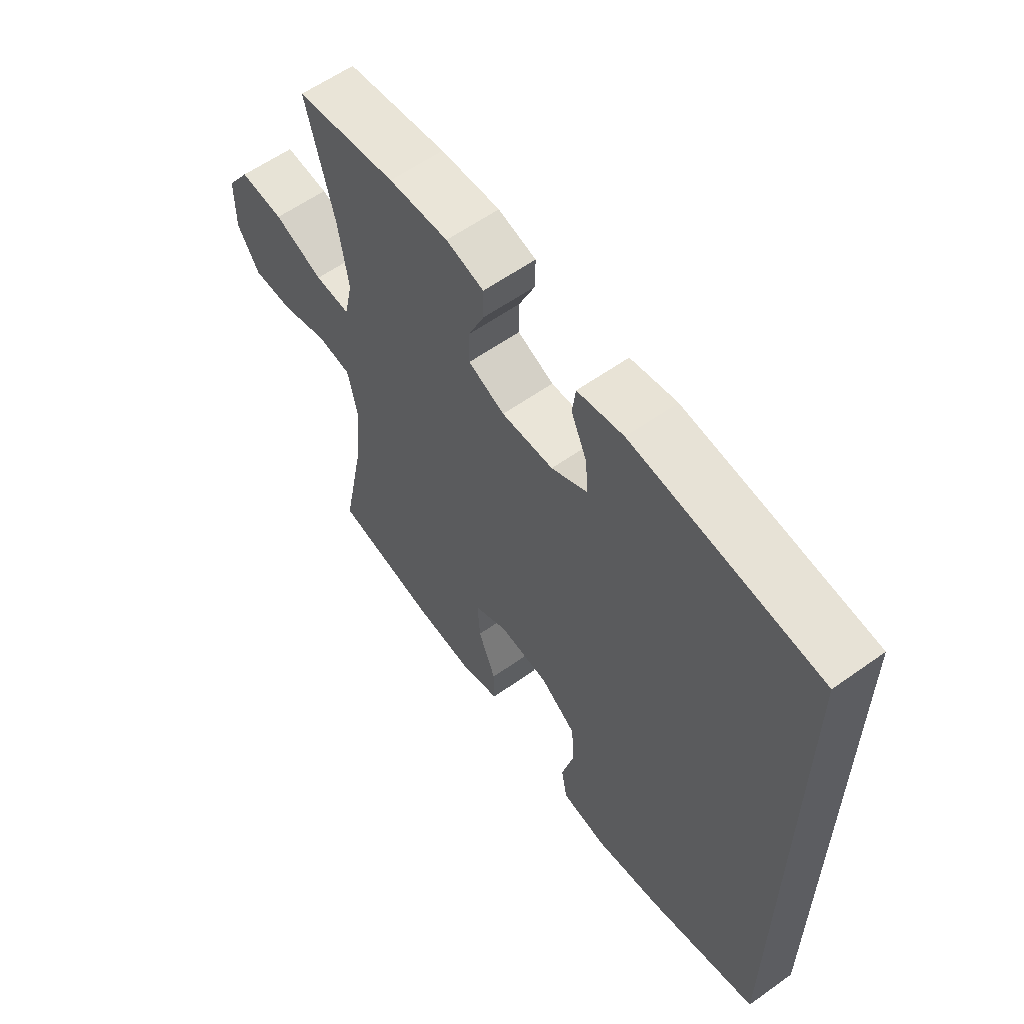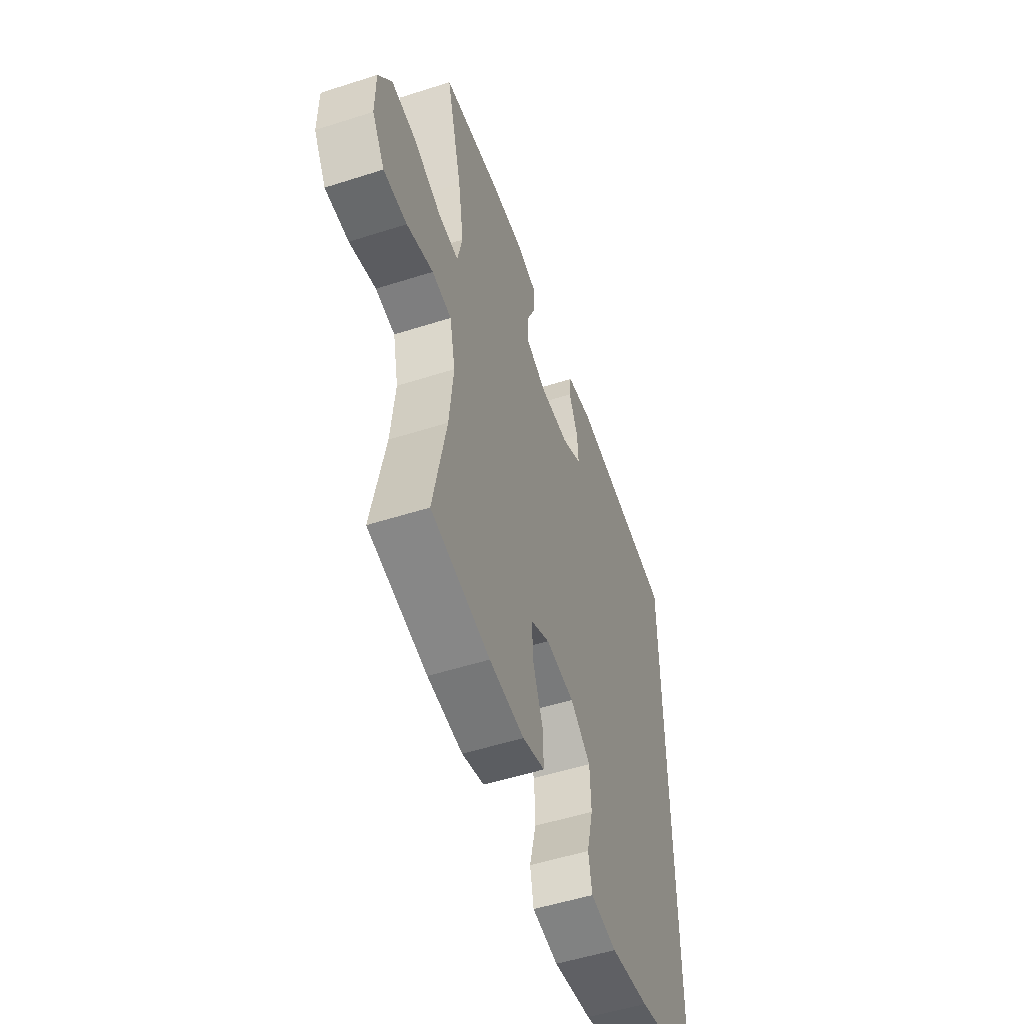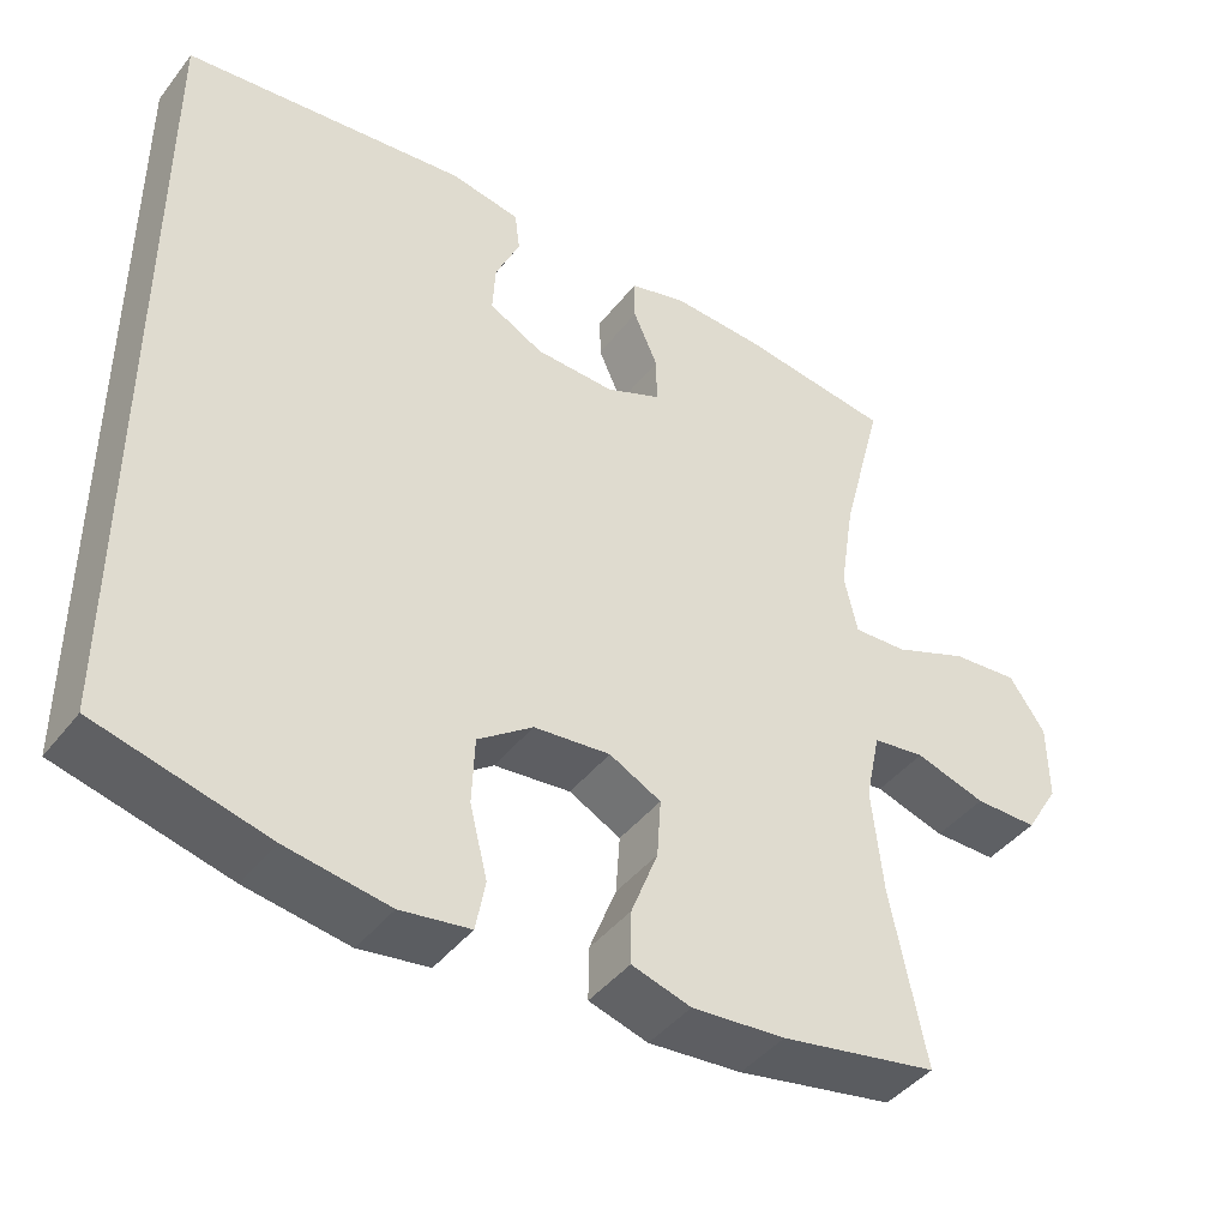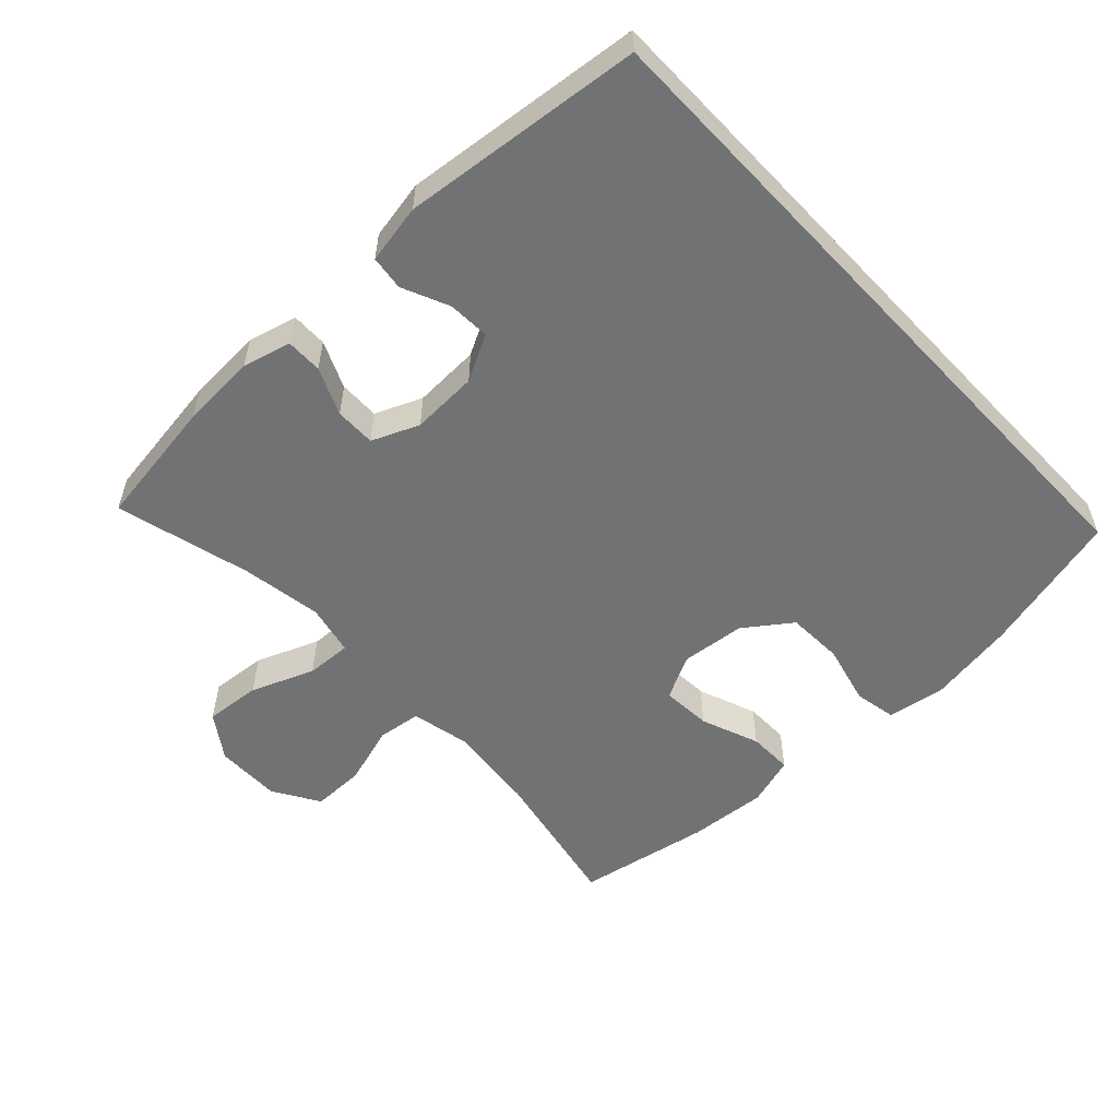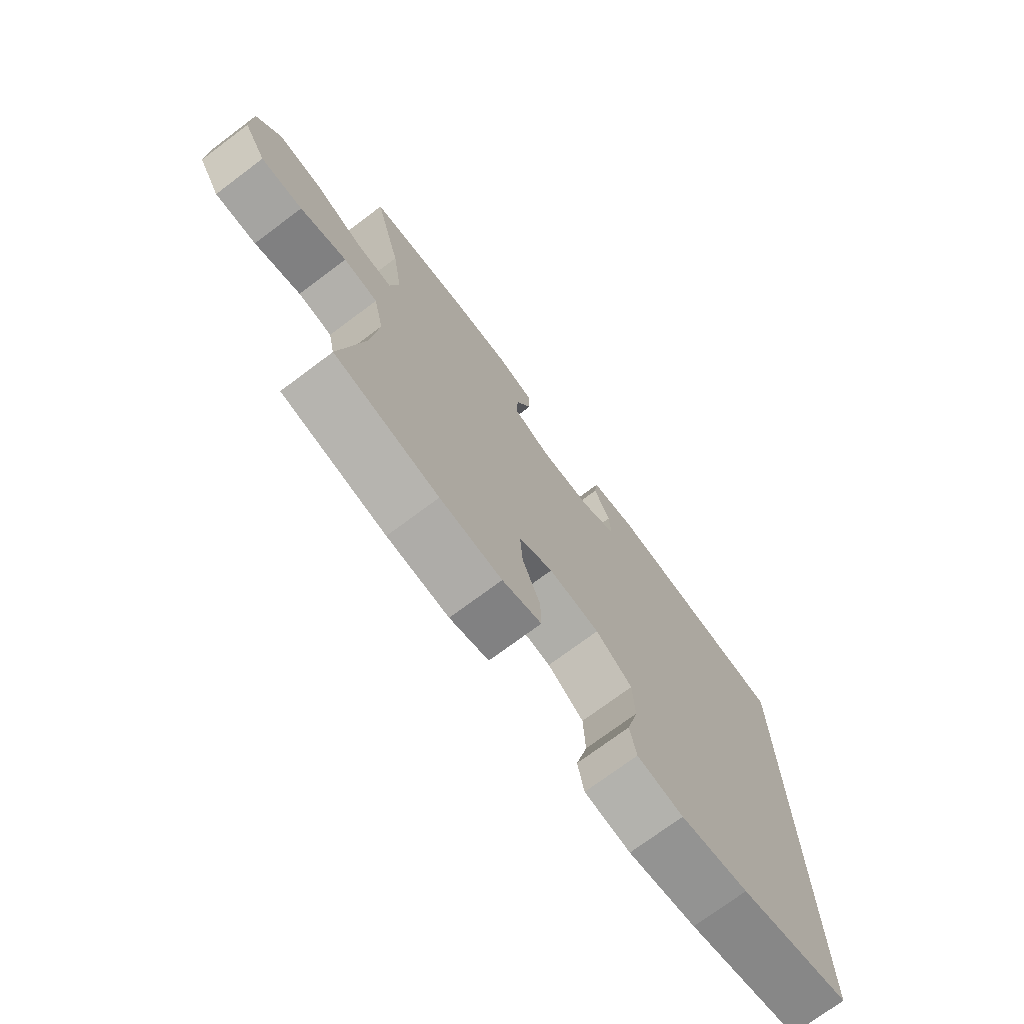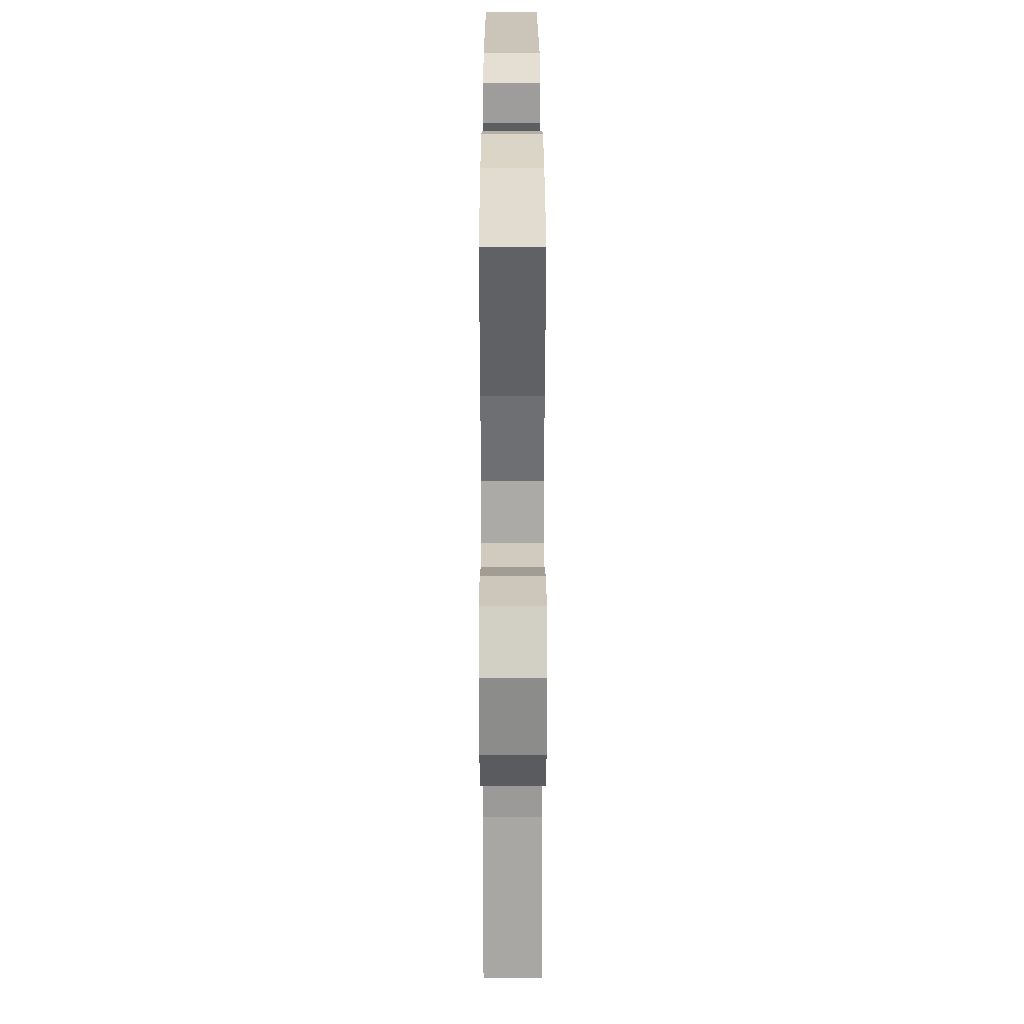
<metadata>
{"format":"obj","ext":"obj","renderer":"f3d","projection":"perspective","resolution":1024,"background":"white","views":[{"elev":59.5,"azim":53.8,"up":"+Z"},{"elev":-52.7,"azim":-71.0,"up":"+Z"},{"elev":-43.1,"azim":145.1,"up":"+Z"},{"elev":-55.4,"azim":43.3,"up":"+Y"},{"elev":-73.5,"azim":-53.2,"up":"+Z"},{"elev":26.5,"azim":-90.1,"up":"+Z"}]}
</metadata>
<code>
o path9122
v -0.284 0.0375 -0.5332
v -0.1669 0.0375 -0.543
v -0.09273 0.0375 -0.521
v -0.09359 0.0375 -0.4545
v -0.1271 0.0375 -0.3677
v -0.132 0.0375 -0.2938
v -0.06714 0.0375 -0.2602
v 0.02901 0.0375 -0.27
v 0.09806 0.0375 -0.3207
v 0.1014 0.0375 -0.4045
v 0.07904 0.0375 -0.4941
v 0.09095 0.0375 -0.5569
v 0.1783 0.0375 -0.5703
v 0.3072 0.0375 -0.5498
v 0.5203 0.0375 -0.4958
v 0.5203 0.0375 0.5061
v 0.1623 0.0375 0.545
v 0.07395 0.0375 0.5288
v 0.06755 0.0375 0.4776
v 0.09844 0.0375 0.4085
v 0.1018 0.0375 0.3458
v 0.03371 0.0375 0.3099
v -0.0657 0.0375 0.306
v -0.1354 0.0375 0.3357
v -0.1347 0.0375 0.3962
v -0.1038 0.0375 0.4662
v -0.1033 0.0375 0.52
v -0.1756 0.0375 0.5391
v -0.2895 0.0375 0.5332
v -0.4814 0.0375 0.5061
v -0.4289 0.0375 0.3035
v -0.4103 0.0375 0.1837
v -0.4269 0.0375 0.1089
v -0.4944 0.0375 0.1124
v -0.5877 0.0375 0.1497
v -0.6714 0.0375 0.1571
v -0.7163 0.0375 0.09175
v -0.7173 0.0375 -0.006118
v -0.6752 0.0375 -0.07523
v -0.5962 0.0375 -0.07507
v -0.5078 0.0375 -0.04786
v -0.4425 0.0375 -0.05655
v -0.4237 0.0375 -0.1444
v -0.4375 0.0375 -0.2764
v -0.4814 0.0375 -0.4958
v -0.284 -0.0375 -0.5332
v -0.1669 -0.0375 -0.543
v -0.09273 -0.0375 -0.521
v -0.09359 -0.0375 -0.4545
v -0.1271 -0.0375 -0.3677
v -0.132 -0.0375 -0.2938
v -0.06714 -0.0375 -0.2602
v 0.02901 -0.0375 -0.27
v 0.09806 -0.0375 -0.3207
v 0.1014 -0.0375 -0.4045
v 0.07904 -0.0375 -0.4941
v 0.09095 -0.0375 -0.5569
v 0.1783 -0.0375 -0.5703
v 0.3072 -0.0375 -0.5498
v 0.5203 -0.0375 -0.4958
v 0.5203 -0.0375 0.5061
v 0.1623 -0.0375 0.545
v 0.07395 -0.0375 0.5288
v 0.06755 -0.0375 0.4776
v 0.09844 -0.0375 0.4085
v 0.1018 -0.0375 0.3458
v 0.03371 -0.0375 0.3099
v -0.0657 -0.0375 0.306
v -0.1354 -0.0375 0.3357
v -0.1347 -0.0375 0.3962
v -0.1038 -0.0375 0.4662
v -0.1033 -0.0375 0.52
v -0.1756 -0.0375 0.5391
v -0.2895 -0.0375 0.5332
v -0.4814 -0.0375 0.5061
v -0.4289 -0.0375 0.3035
v -0.4103 -0.0375 0.1837
v -0.4269 -0.0375 0.1089
v -0.4944 -0.0375 0.1124
v -0.5877 -0.0375 0.1497
v -0.6714 -0.0375 0.1571
v -0.7163 -0.0375 0.09175
v -0.7173 -0.0375 -0.006118
v -0.6752 -0.0375 -0.07523
v -0.5962 -0.0375 -0.07507
v -0.5078 -0.0375 -0.04786
v -0.4425 -0.0375 -0.05655
v -0.4237 -0.0375 -0.1444
v -0.4375 -0.0375 -0.2764
v -0.4814 -0.0375 -0.4958
v -0.7163 0.0375 0.09175
v -0.7173 0.0375 -0.006118
v -0.6752 0.0375 -0.07523
v -0.6714 0.0375 0.1571
v -0.6714 0.0375 0.1571
v -0.5962 0.0375 -0.07507
v -0.5877 0.0375 0.1497
v -0.5078 0.0375 -0.04786
v -0.4944 0.0375 0.1124
v -0.4425 0.0375 -0.05655
v -0.4425 0.0375 -0.05655
v -0.4269 0.0375 0.1089
v -0.4269 0.0375 0.1089
v -0.4375 0.0375 -0.2764
v -0.4814 0.0375 -0.4958
v -0.4814 0.0375 -0.4958
v -0.4814 0.0375 0.5061
v -0.4814 0.0375 0.5061
v -0.4289 0.0375 0.3035
v -0.4237 0.0375 -0.1444
v -0.4103 0.0375 0.1837
v -0.2895 0.0375 0.5332
v -0.284 0.0375 -0.5332
v -0.1756 0.0375 0.5391
v -0.1669 0.0375 -0.543
v -0.1033 0.0375 0.52
v -0.1033 0.0375 0.52
v -0.1354 0.0375 0.3357
v -0.1354 0.0375 0.3357
v -0.1347 0.0375 0.3962
v -0.1271 0.0375 -0.3677
v -0.132 0.0375 -0.2938
v -0.132 0.0375 -0.2938
v -0.09273 0.0375 -0.521
v -0.09273 0.0375 -0.521
v -0.0657 0.0375 0.306
v -0.1038 0.0375 0.4662
v -0.06714 0.0375 -0.2602
v -0.09359 0.0375 -0.4545
v 0.02901 0.0375 -0.27
v 0.03371 0.0375 0.3099
v 0.09806 0.0375 -0.3207
v 0.1018 0.0375 0.3458
v 0.1018 0.0375 0.3458
v 0.07395 0.0375 0.5288
v 0.07395 0.0375 0.5288
v 0.06755 0.0375 0.4776
v 0.09844 0.0375 0.4085
v 0.1623 0.0375 0.545
v 0.1014 0.0375 -0.4045
v 0.07904 0.0375 -0.4941
v 0.09095 0.0375 -0.5569
v 0.09095 0.0375 -0.5569
v 0.1783 0.0375 -0.5703
v 0.3072 0.0375 -0.5498
v 0.5203 0.0375 0.5061
v 0.5203 0.0375 0.5061
v 0.5203 0.0375 -0.4958
v 0.5203 0.0375 -0.4958
v -0.7163 -0.0375 0.09175
v -0.7173 -0.0375 -0.006118
v -0.6752 -0.0375 -0.07523
v -0.6714 -0.0375 0.1571
v -0.6714 -0.0375 0.1571
v -0.5962 -0.0375 -0.07507
v -0.5877 -0.0375 0.1497
v -0.5078 -0.0375 -0.04786
v -0.4944 -0.0375 0.1124
v -0.4425 -0.0375 -0.05655
v -0.4425 -0.0375 -0.05655
v -0.4269 -0.0375 0.1089
v -0.4269 -0.0375 0.1089
v -0.4375 -0.0375 -0.2764
v -0.4814 -0.0375 -0.4958
v -0.4814 -0.0375 -0.4958
v -0.4814 -0.0375 0.5061
v -0.4814 -0.0375 0.5061
v -0.4289 -0.0375 0.3035
v -0.4237 -0.0375 -0.1444
v -0.4103 -0.0375 0.1837
v -0.2895 -0.0375 0.5332
v -0.284 -0.0375 -0.5332
v -0.1756 -0.0375 0.5391
v -0.1669 -0.0375 -0.543
v -0.1033 -0.0375 0.52
v -0.1033 -0.0375 0.52
v -0.1354 -0.0375 0.3357
v -0.1354 -0.0375 0.3357
v -0.1347 -0.0375 0.3962
v -0.1271 -0.0375 -0.3677
v -0.132 -0.0375 -0.2938
v -0.132 -0.0375 -0.2938
v -0.09273 -0.0375 -0.521
v -0.09273 -0.0375 -0.521
v -0.0657 -0.0375 0.306
v -0.1038 -0.0375 0.4662
v -0.06714 -0.0375 -0.2602
v -0.09359 -0.0375 -0.4545
v 0.02901 -0.0375 -0.27
v 0.03371 -0.0375 0.3099
v 0.09806 -0.0375 -0.3207
v 0.1018 -0.0375 0.3458
v 0.1018 -0.0375 0.3458
v 0.07395 -0.0375 0.5288
v 0.07395 -0.0375 0.5288
v 0.06755 -0.0375 0.4776
v 0.09844 -0.0375 0.4085
v 0.1623 -0.0375 0.545
v 0.1014 -0.0375 -0.4045
v 0.07904 -0.0375 -0.4941
v 0.09095 -0.0375 -0.5569
v 0.09095 -0.0375 -0.5569
v 0.1783 -0.0375 -0.5703
v 0.3072 -0.0375 -0.5498
v 0.5203 -0.0375 0.5061
v 0.5203 -0.0375 0.5061
v 0.5203 -0.0375 -0.4958
v 0.5203 -0.0375 -0.4958
f 186 173 179
f 156 157 158
f 150 151 156
f 180 172 174
f 196 198 194
f 204 199 203
f 171 168 179
f 205 191 207
f 190 189 192
f 172 180 163
f 205 192 191
f 175 173 186
f 187 169 181
f 170 161 185
f 172 163 164
f 168 170 177
f 166 168 171
f 180 174 188
f 188 174 183
f 177 170 185
f 161 159 187
f 157 156 155
f 179 168 177
f 203 200 201
f 199 200 203
f 159 169 187
f 185 161 187
f 155 151 152
f 197 192 198
f 173 171 179
f 185 187 190
f 155 156 151
f 204 191 199
f 192 189 191
f 181 163 180
f 198 192 205
f 190 187 189
f 161 157 159
f 163 181 169
f 153 150 156
f 158 157 161
f 207 191 204
f 197 198 196
f 37 38 83 82
f 38 39 84 83
f 95 37 82 154
f 39 40 85 84
f 35 36 81 80
f 40 41 86 85
f 34 35 80 79
f 41 101 160 86
f 103 34 79 162
f 44 106 165 89
f 108 31 76 167
f 42 43 88 87
f 43 44 89 88
f 31 32 77 76
f 32 33 78 77
f 29 30 75 74
f 45 1 46 90
f 28 29 74 73
f 1 2 47 46
f 117 28 73 176
f 119 25 70 178
f 5 123 182 50
f 2 125 184 47
f 23 24 69 68
f 26 27 72 71
f 25 26 71 70
f 6 7 52 51
f 4 5 50 49
f 3 4 49 48
f 7 8 53 52
f 22 23 68 67
f 8 9 54 53
f 134 22 67 193
f 136 19 64 195
f 19 20 65 64
f 17 18 63 62
f 10 11 56 55
f 11 143 202 56
f 12 13 58 57
f 9 10 55 54
f 20 21 66 65
f 13 14 59 58
f 147 17 62 206
f 149 16 61 208
f 14 15 60 59
f 127 120 114
f 97 99 98
f 91 97 92
f 121 115 113
f 137 135 139
f 145 144 140
f 112 120 109
f 146 148 132
f 131 133 130
f 113 104 121
f 146 132 133
f 116 127 114
f 128 122 110
f 111 126 102
f 113 105 104
f 109 118 111
f 107 112 109
f 121 129 115
f 129 124 115
f 118 126 111
f 102 128 100
f 98 96 97
f 120 118 109
f 144 142 141
f 140 144 141
f 100 128 110
f 126 128 102
f 96 93 92
f 138 139 133
f 114 120 112
f 126 131 128
f 96 92 97
f 145 140 132
f 133 132 130
f 122 121 104
f 139 146 133
f 131 130 128
f 102 100 98
f 104 110 122
f 94 97 91
f 99 102 98
f 148 145 132
f 138 137 139

</code>
